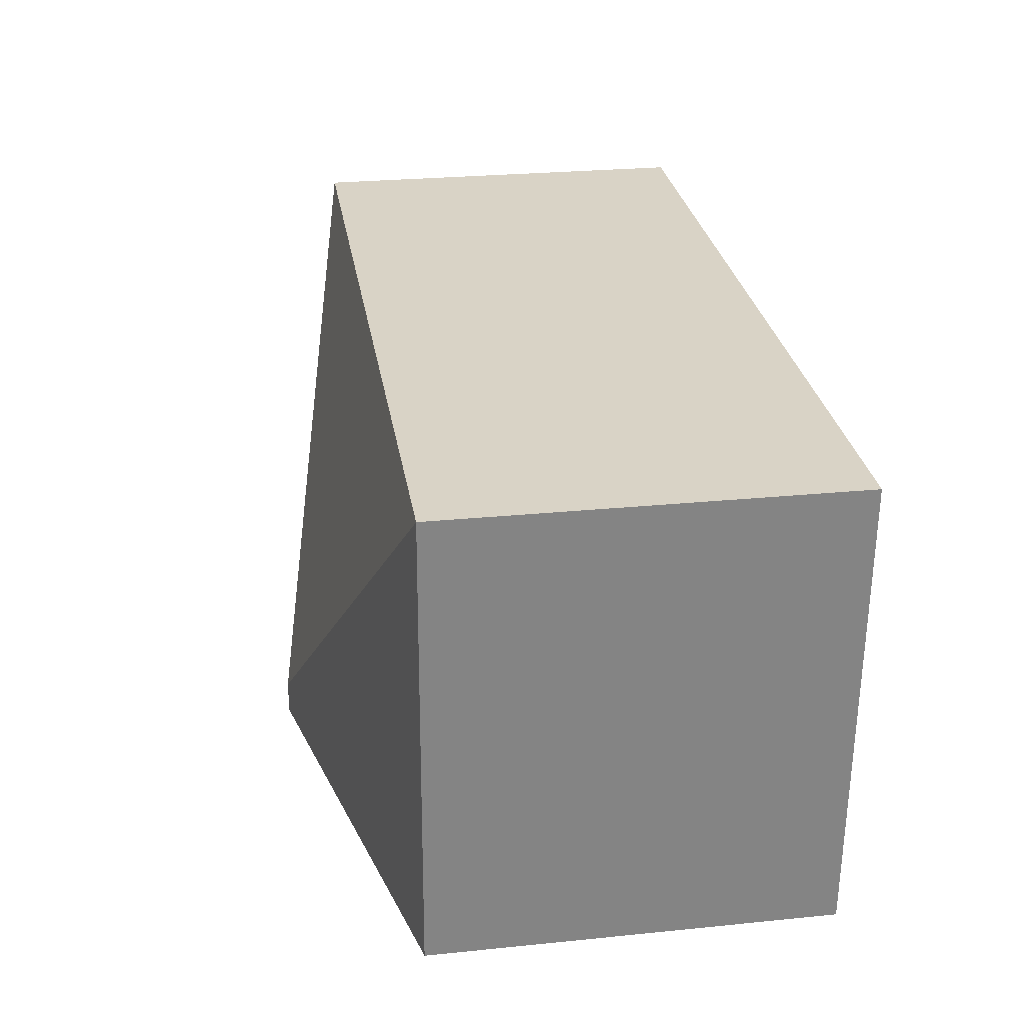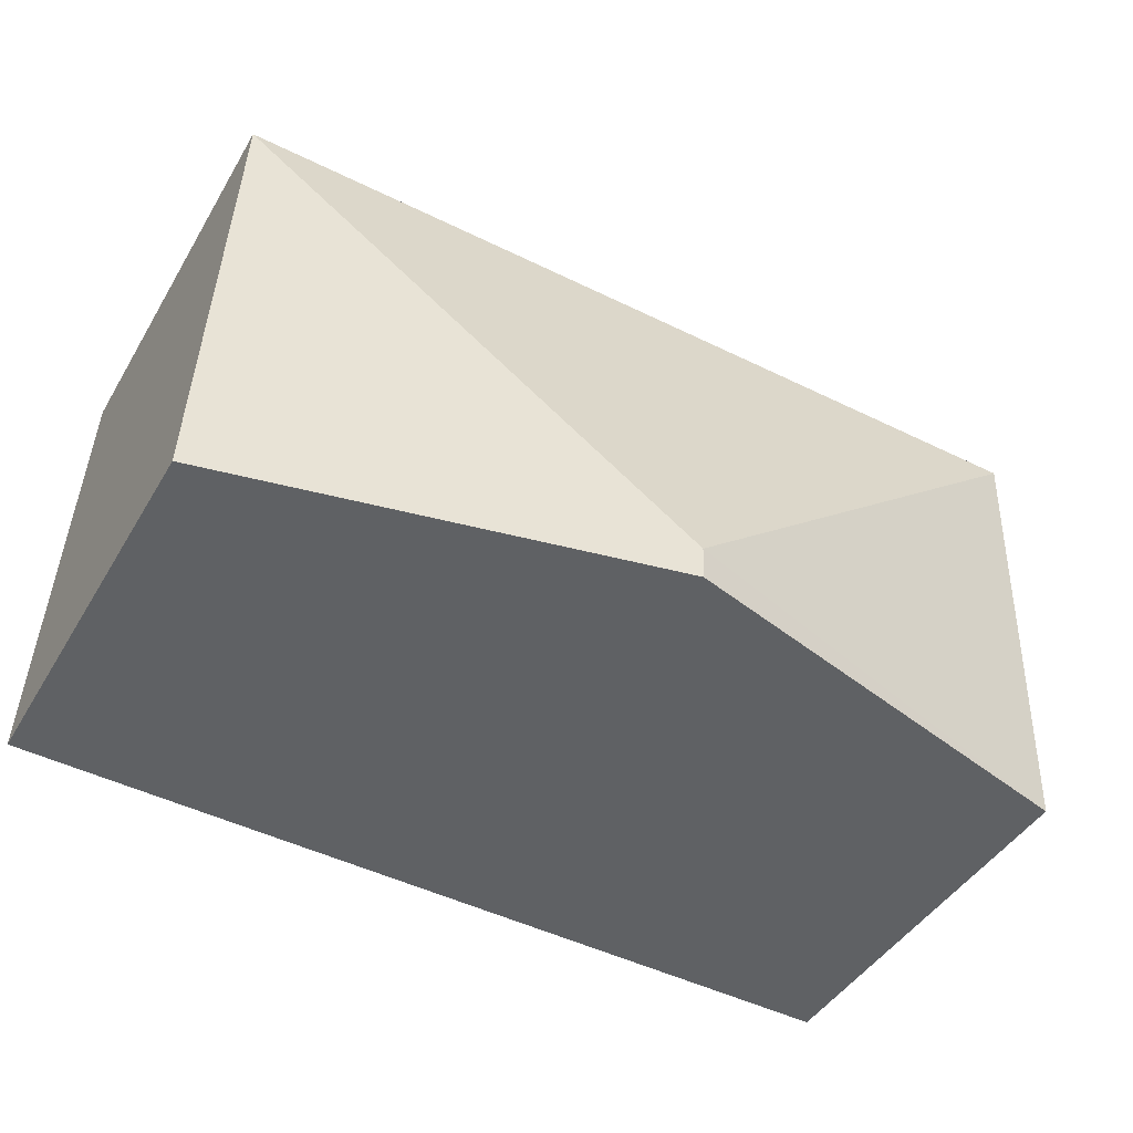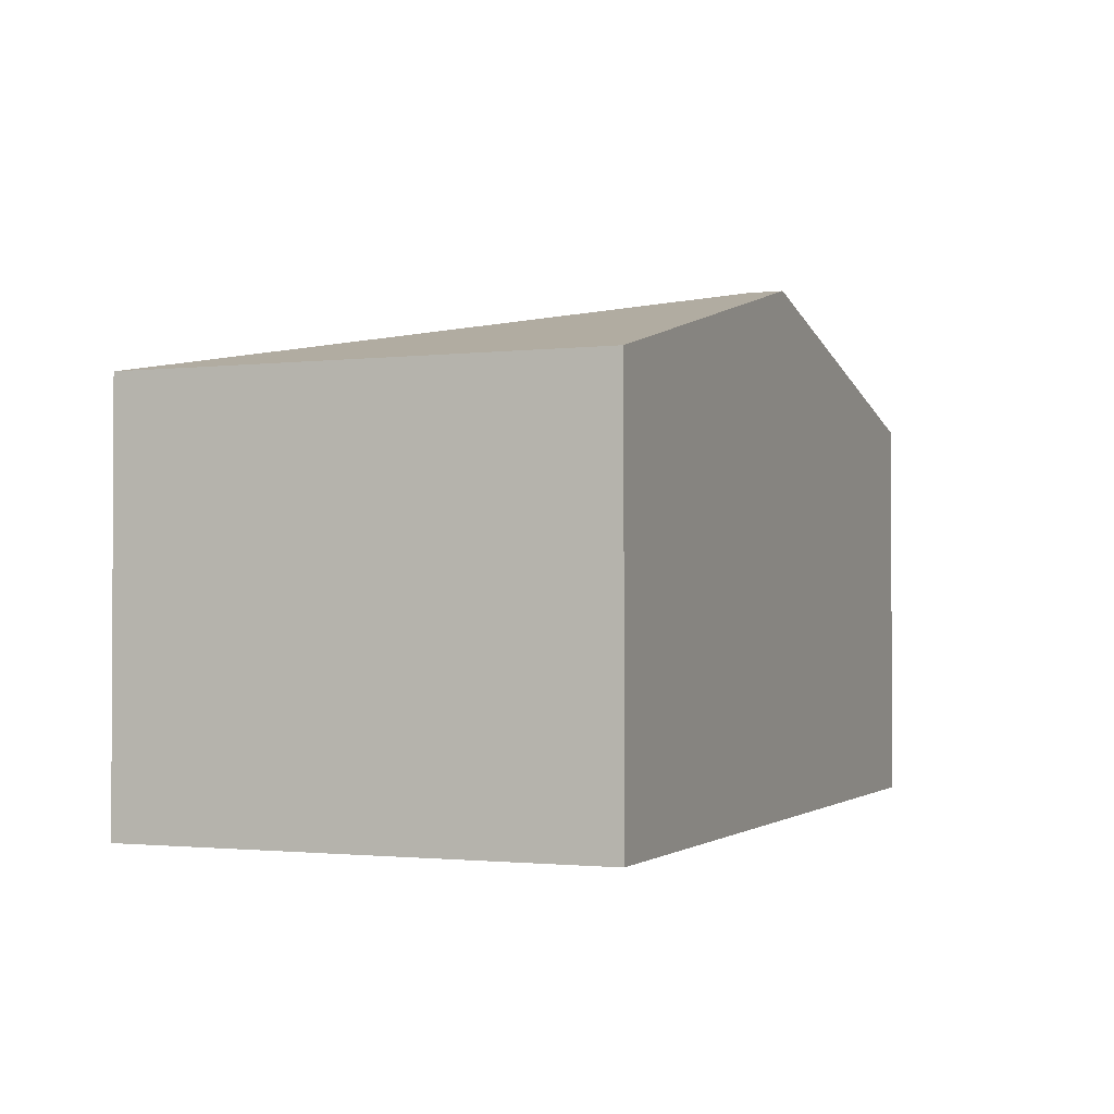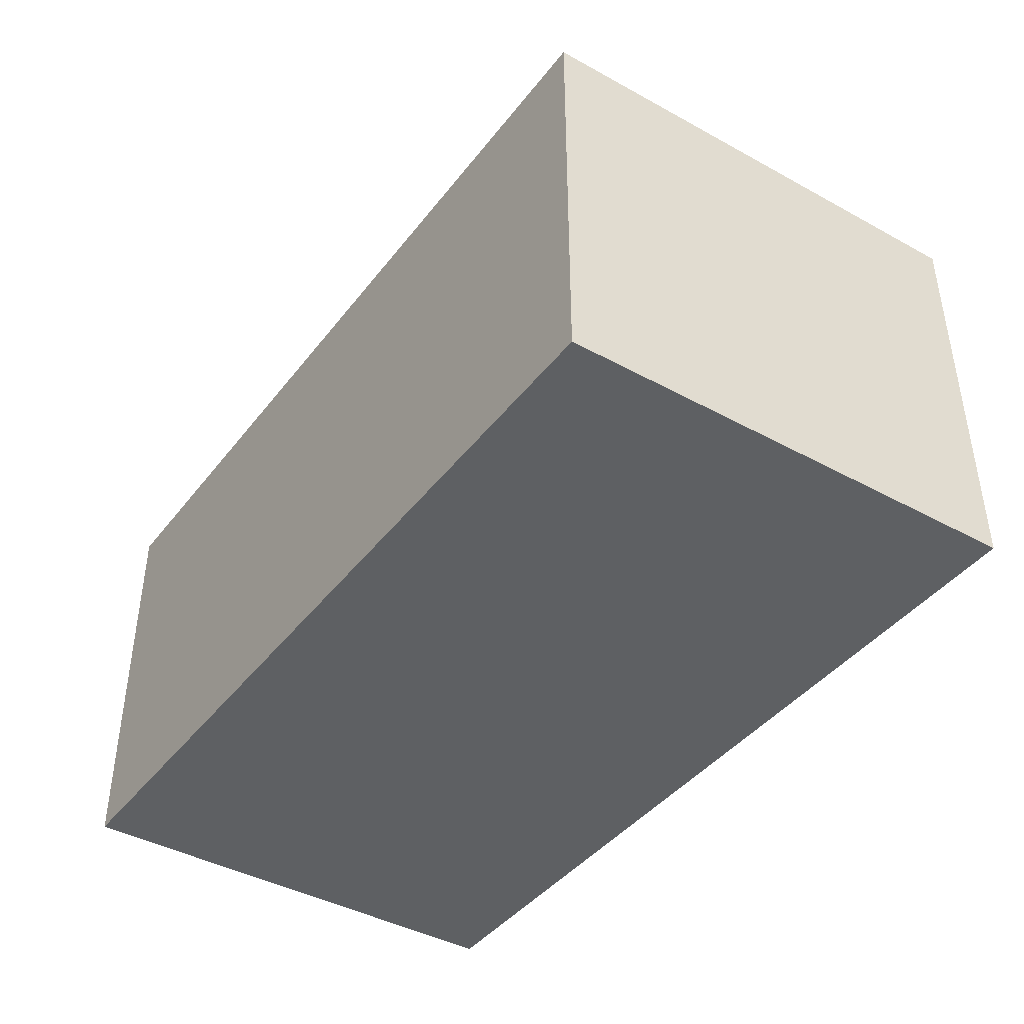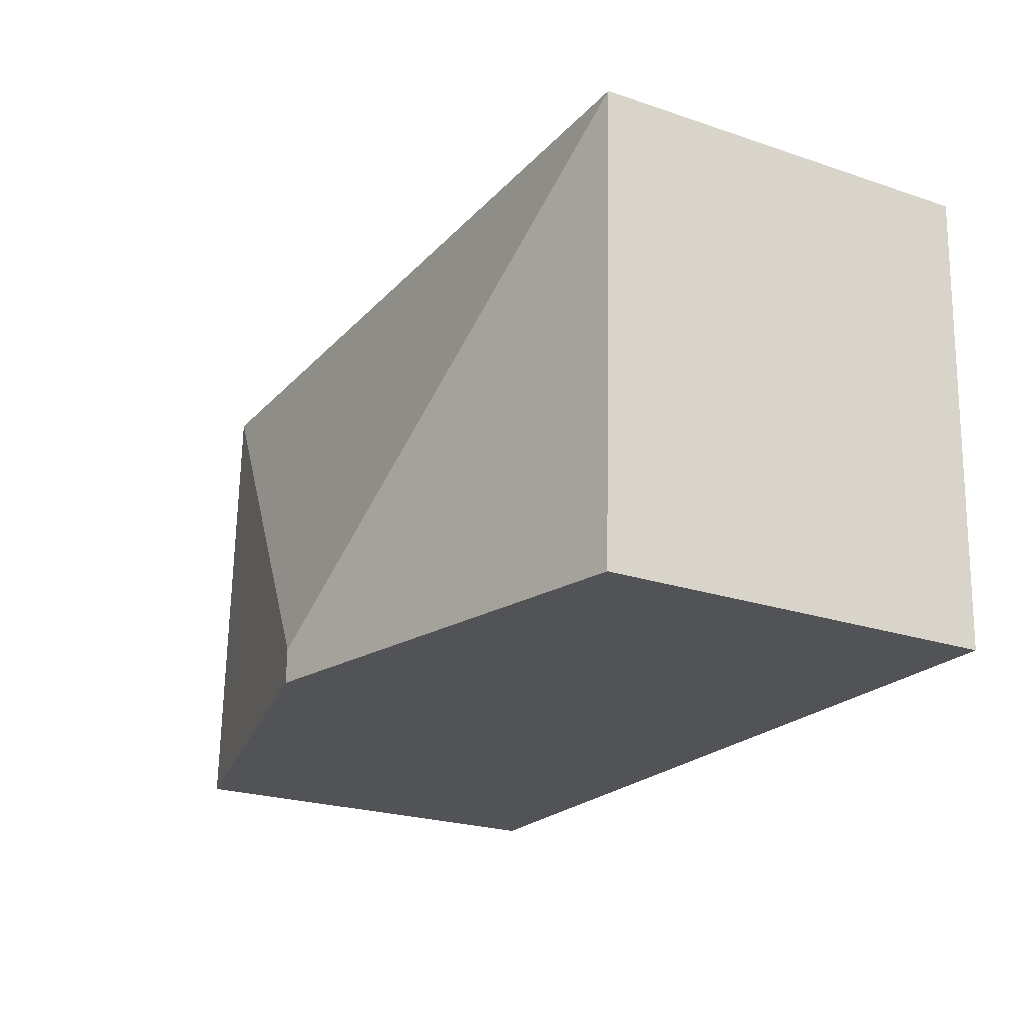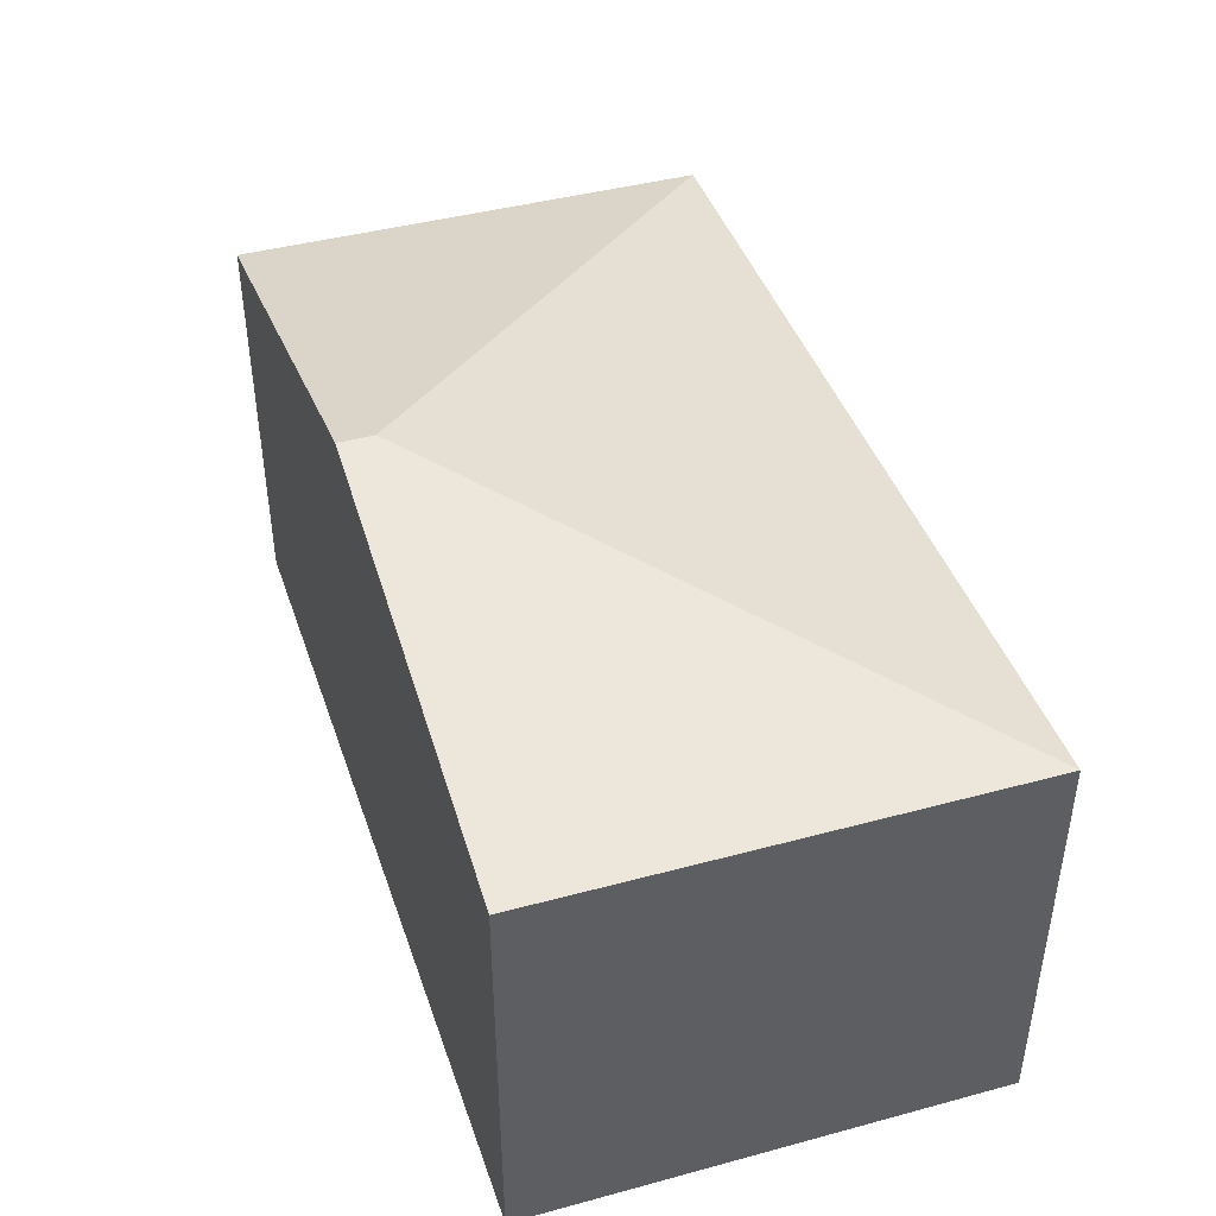
<metadata>
{"format":"obj","ext":"obj","renderer":"f3d","projection":"perspective","resolution":1024,"background":"white","views":[{"elev":26.8,"azim":-98.9,"up":"+Z"},{"elev":-44.6,"azim":151.0,"up":"+Z"},{"elev":-1.6,"azim":110.7,"up":"+Y"},{"elev":-42.1,"azim":54.2,"up":"+Y"},{"elev":-23.3,"azim":-119.6,"up":"+Z"},{"elev":43.2,"azim":-109.9,"up":"+Y"}]}
</metadata>
<code>
v  2.864 3.191 -2.897
v  5.493 2.546 0.136
v  5.618 2.544 -2.826
v  2.856 3.191 -2.68
v  0 2.546 1.559e-16
v  0.115 2.546 -2.968
v  0.115 1.817e-16 -2.968
v  0 0 0
v  5.493 -8.328e-18 0.136
v  5.618 1.73e-16 -2.826
v  2.864 1.774e-16 -2.897
g defaultobject
f 1 2 3
f 2 1 4
f 4 5 2
f 6 4 1
f 4 6 5
f 7 5 6
f 5 7 8
f 8 2 5
f 2 8 9
f 9 3 2
f 3 9 10
f 1 7 6
f 7 1 3
f 7 3 11
f 11 3 10
f 7 9 8
f 9 7 11
f 9 11 10

</code>
